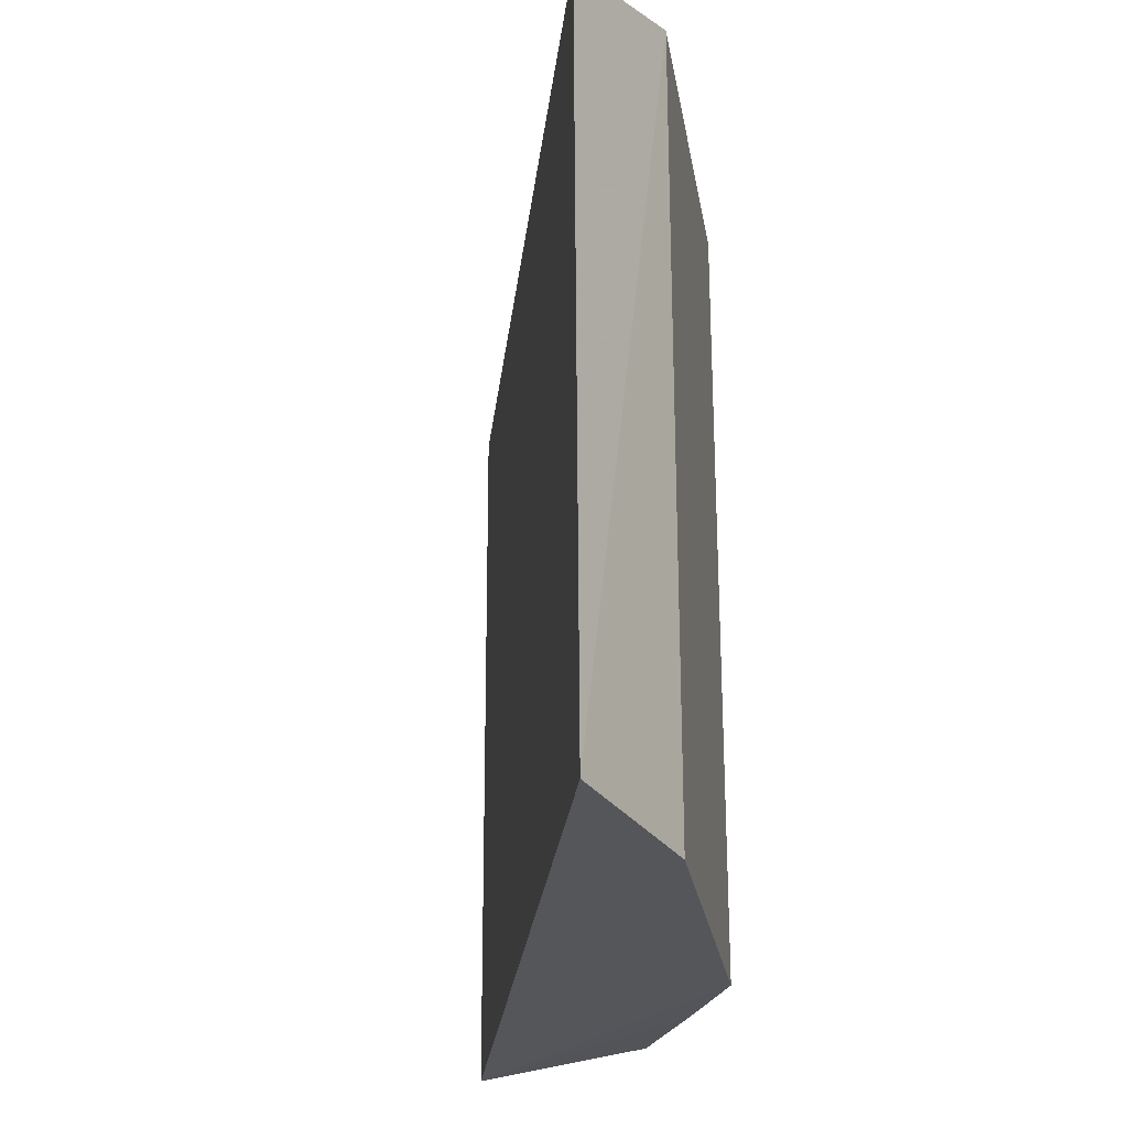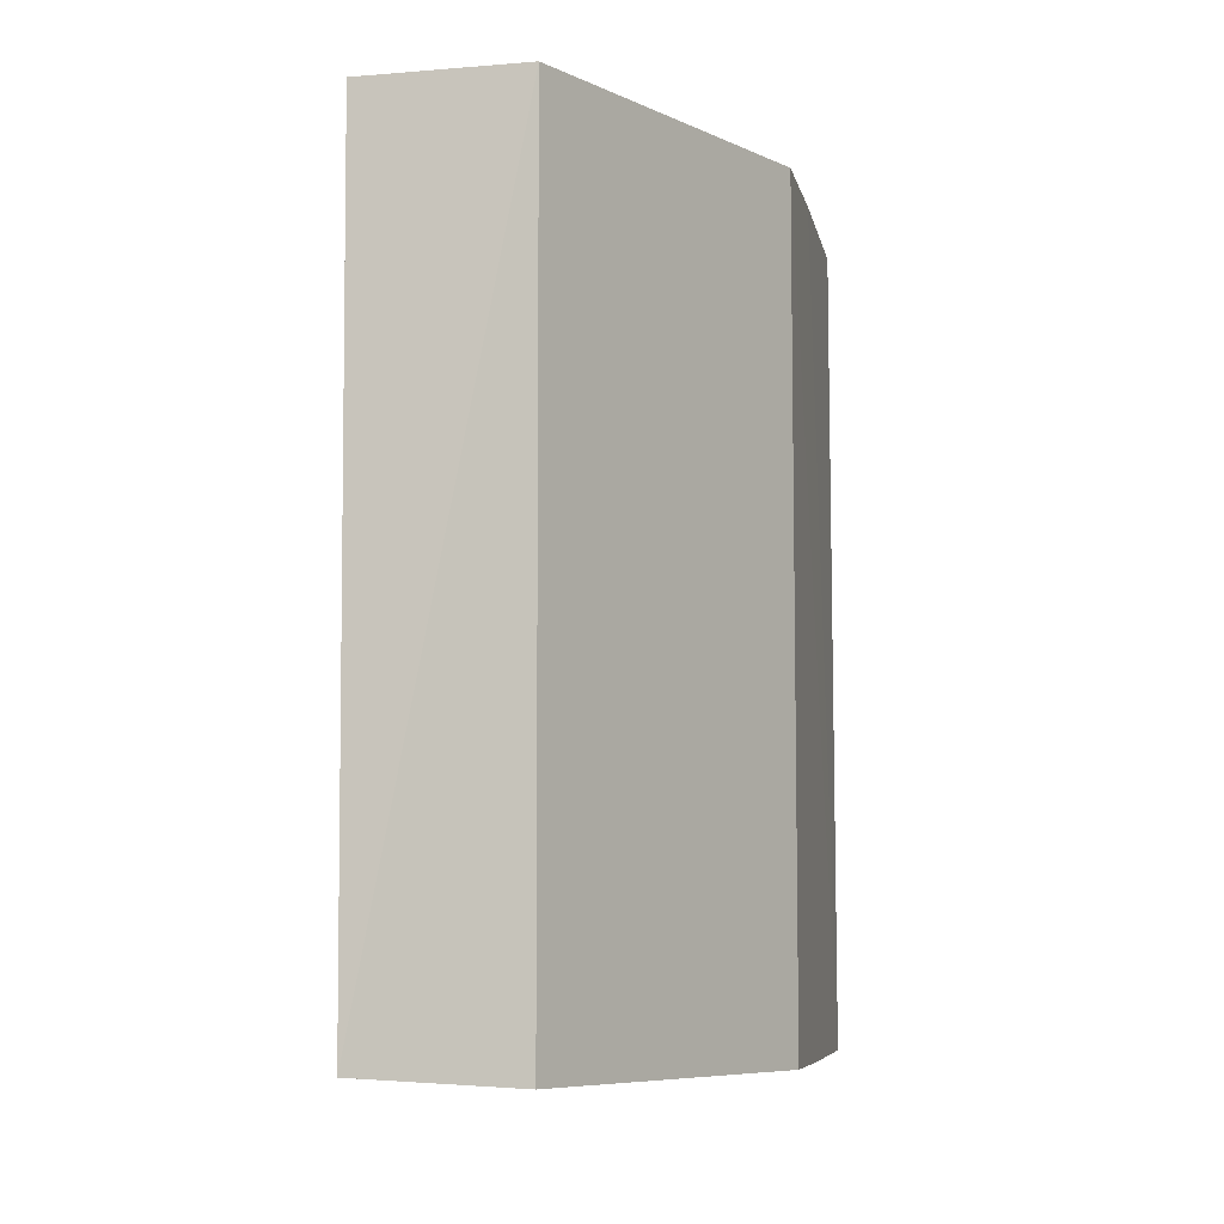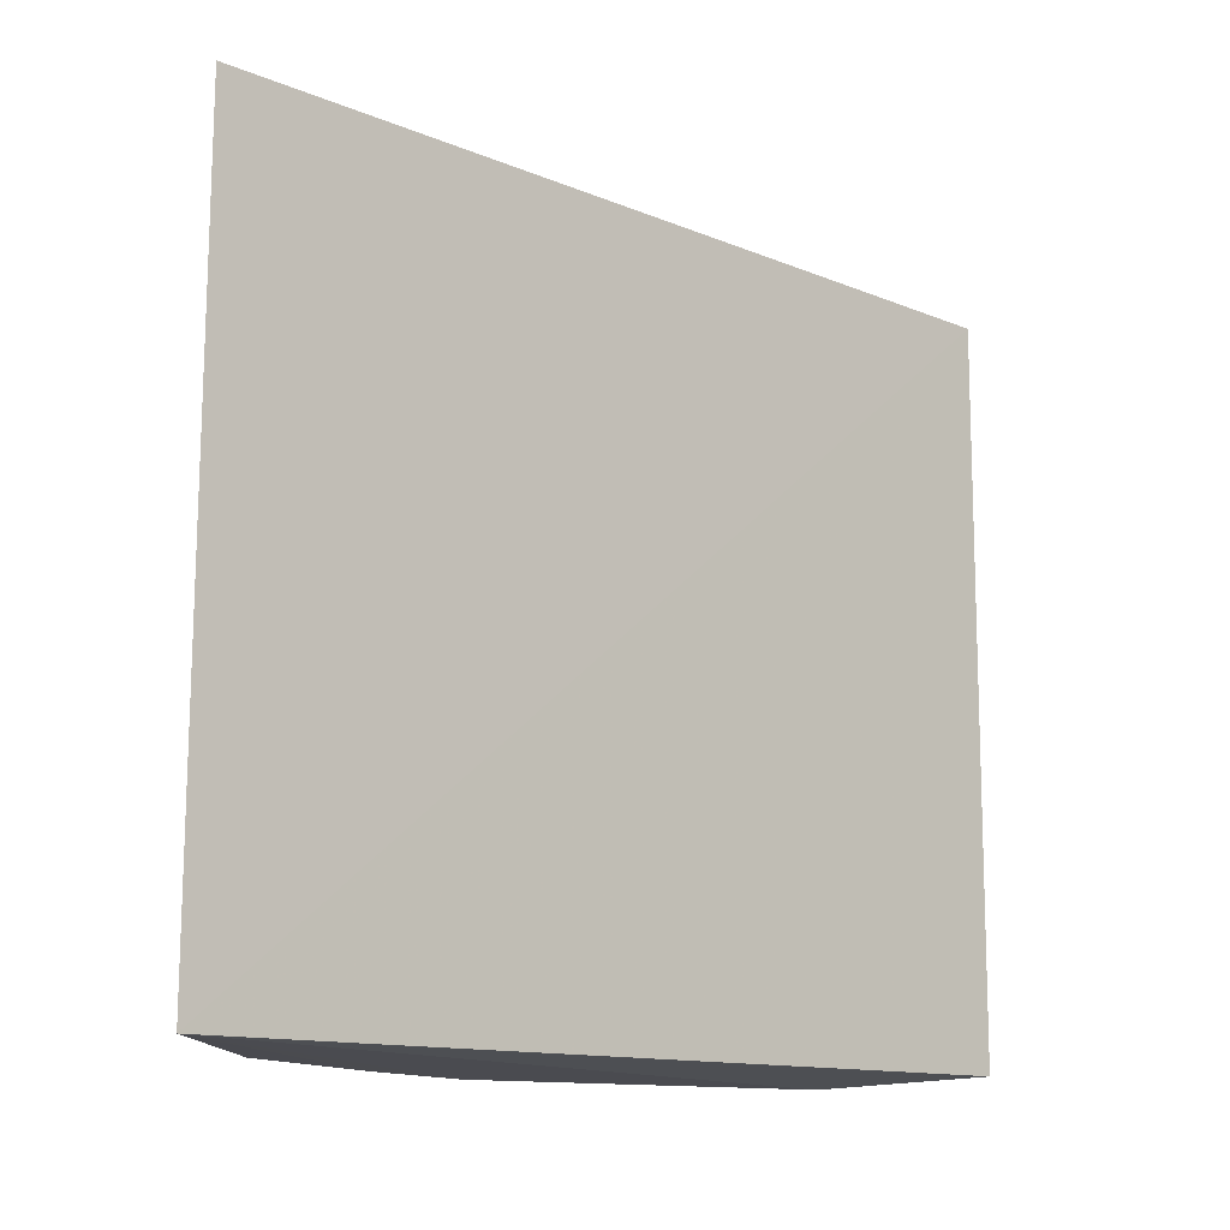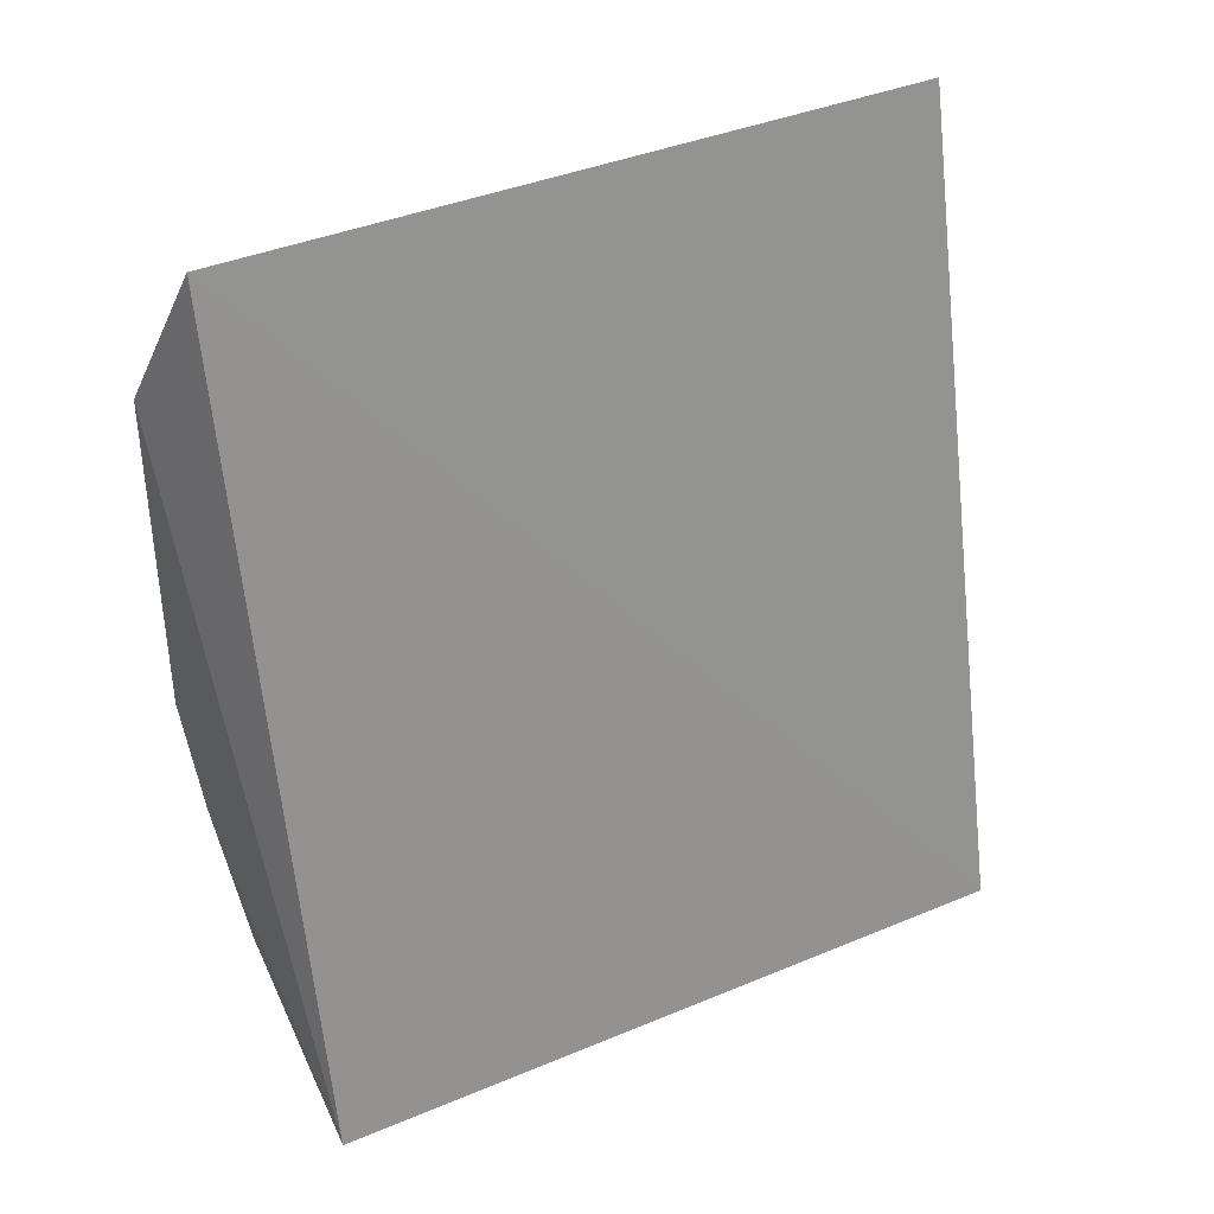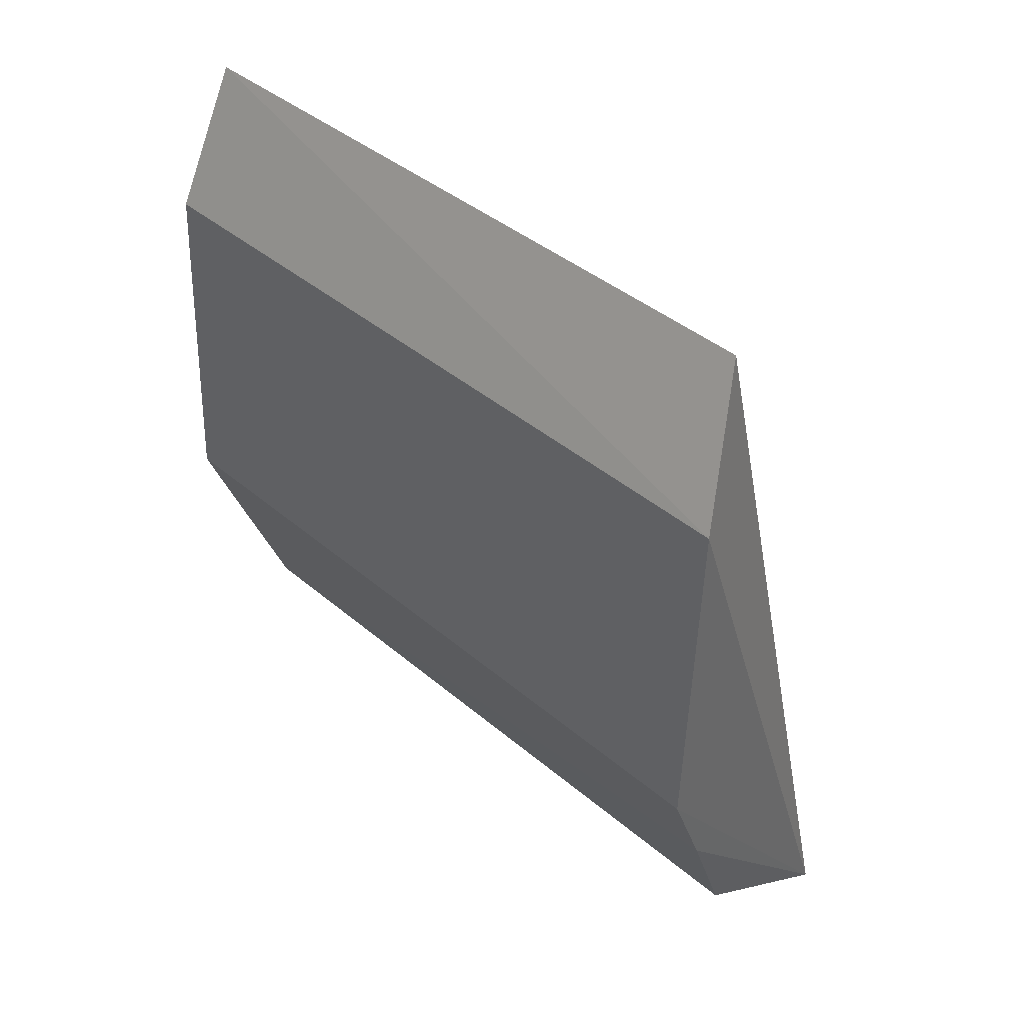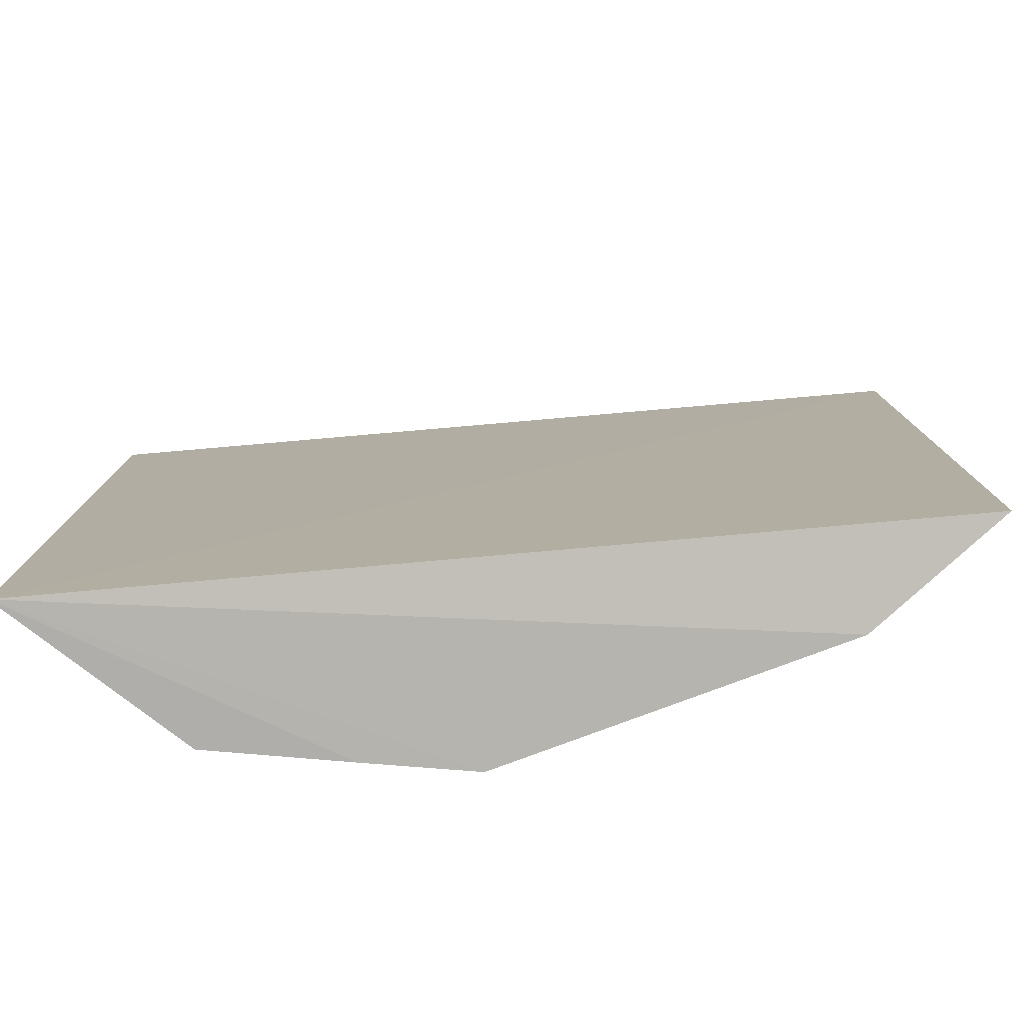
<metadata>
{"format":"obj","ext":"obj","renderer":"f3d","projection":"perspective","resolution":1024,"background":"white","views":[{"elev":-25.4,"azim":-173.0,"up":"+Z"},{"elev":-6.9,"azim":-145.3,"up":"+Z"},{"elev":-13.0,"azim":61.0,"up":"+Z"},{"elev":38.5,"azim":62.2,"up":"+Y"},{"elev":40.3,"azim":-43.6,"up":"+Y"},{"elev":-79.0,"azim":108.3,"up":"+Z"}]}
</metadata>
<code>
v -0.05269 -0.09223 -0.1016
v -0.05291 -0.09276 -0.2338
v -0.08858 0.06089 -0.1038
v -0.08931 0.06119 -0.2331
v -0.1028 -0.02853 -0.09688
v -0.08509 -0.07034 -0.1
v -0.1029 -0.02858 -0.2354
v -0.1004 0.03439 -0.09661
v -0.0951 -0.04678 -0.09772
v -0.1005 0.03443 -0.2355
v -0.08549 -0.07051 -0.2343
v -0.09531 -0.04687 -0.2351
f 1 2 3
f 3 2 4
f 6 2 1
f 8 5 1
f 8 1 3
f 8 3 4
f 8 7 5
f 9 6 1
f 9 1 5
f 10 4 2
f 10 2 7
f 10 8 4
f 10 7 8
f 11 2 6
f 11 6 9
f 11 9 5
f 12 7 2
f 12 2 11
f 12 11 5
f 12 5 7

</code>
